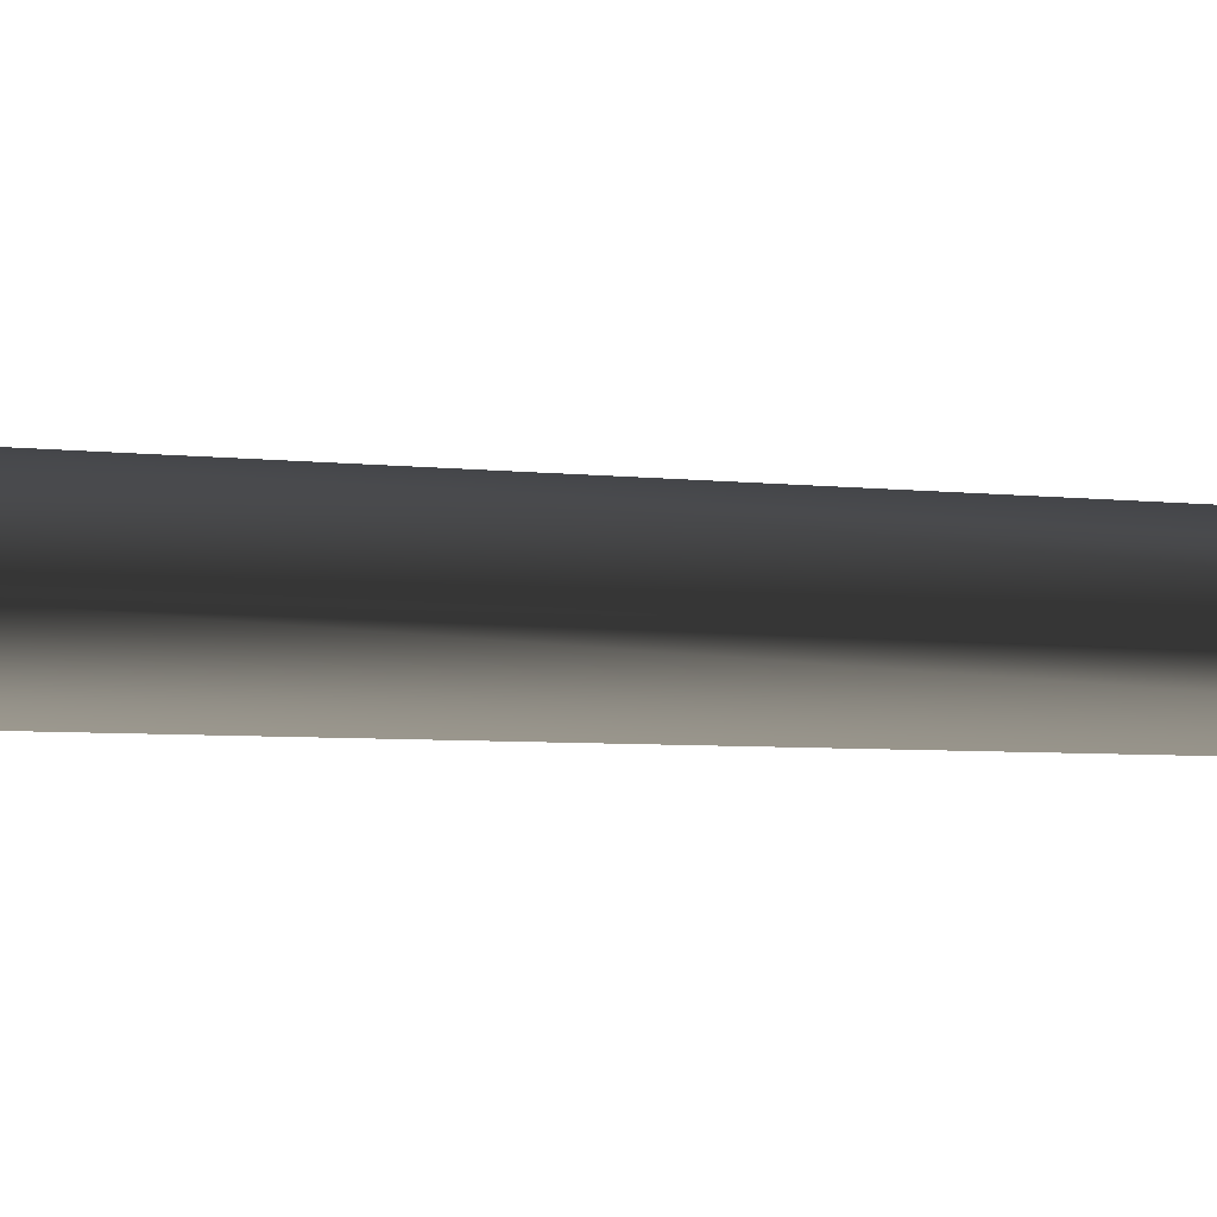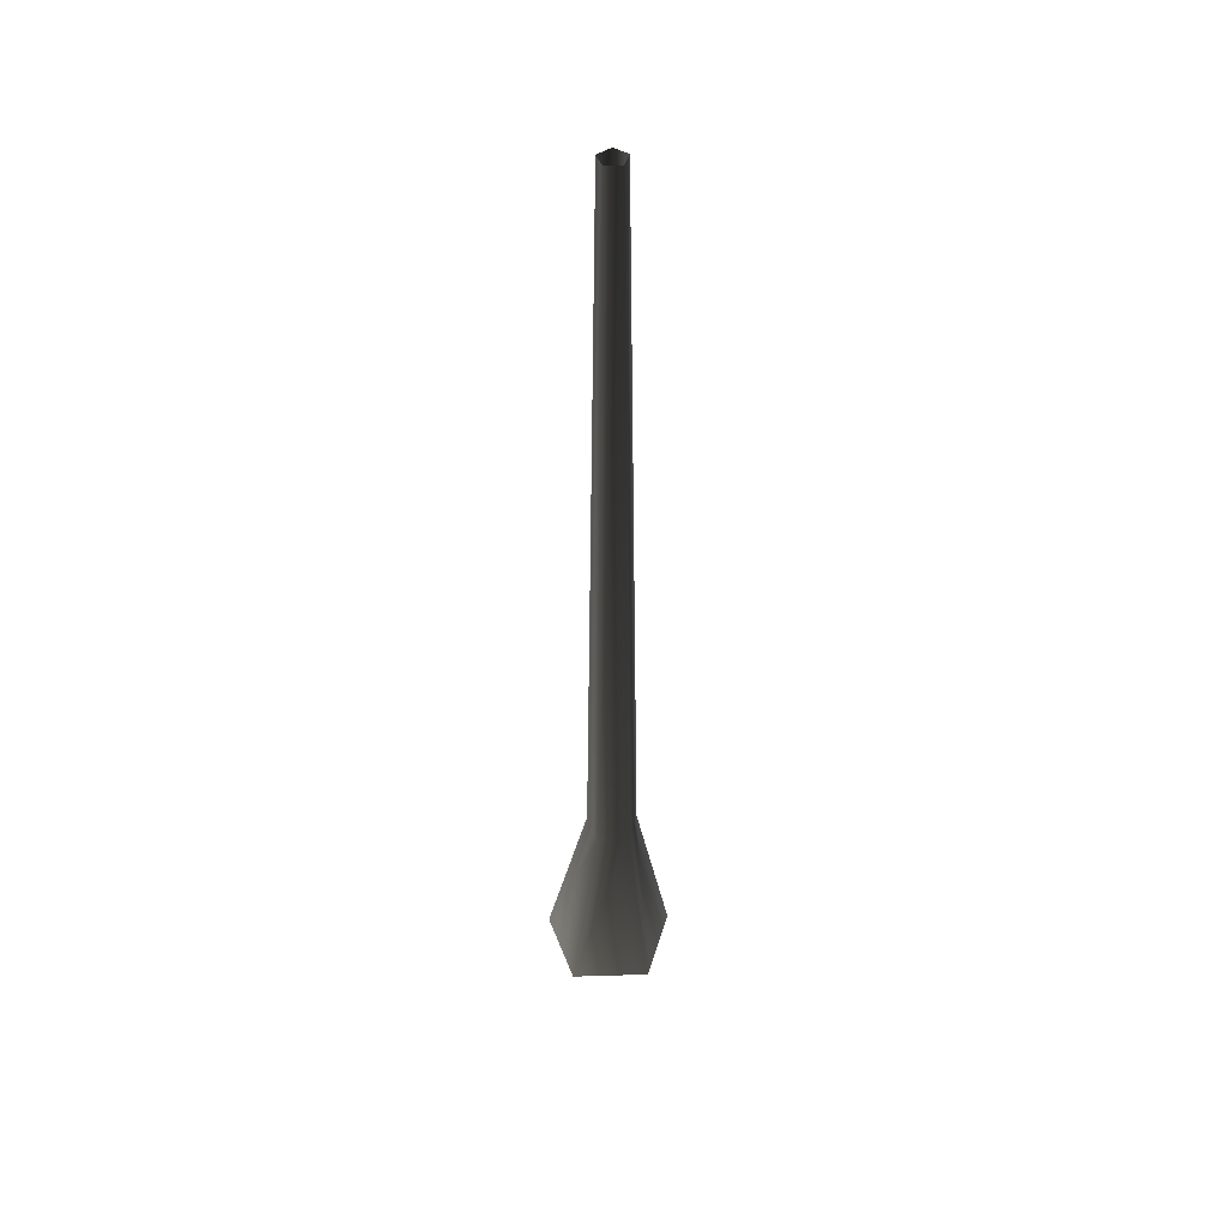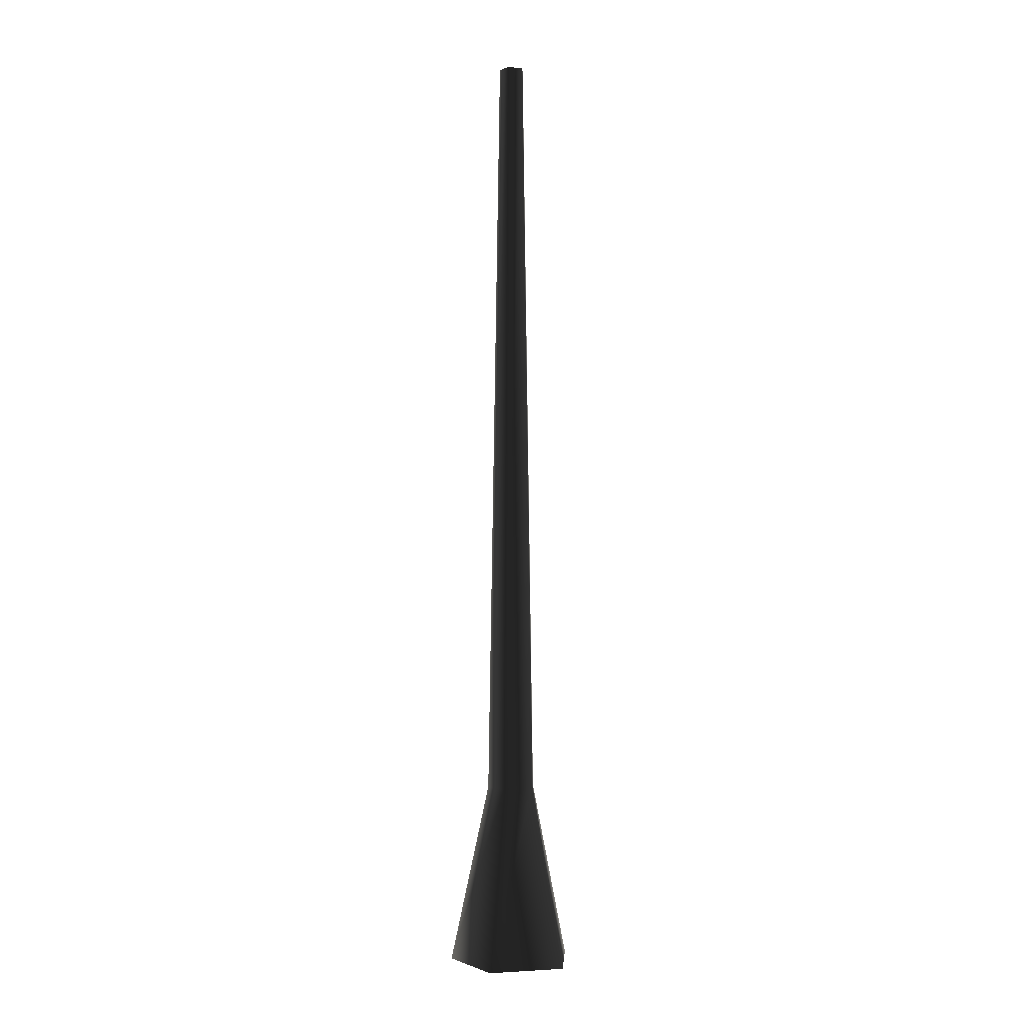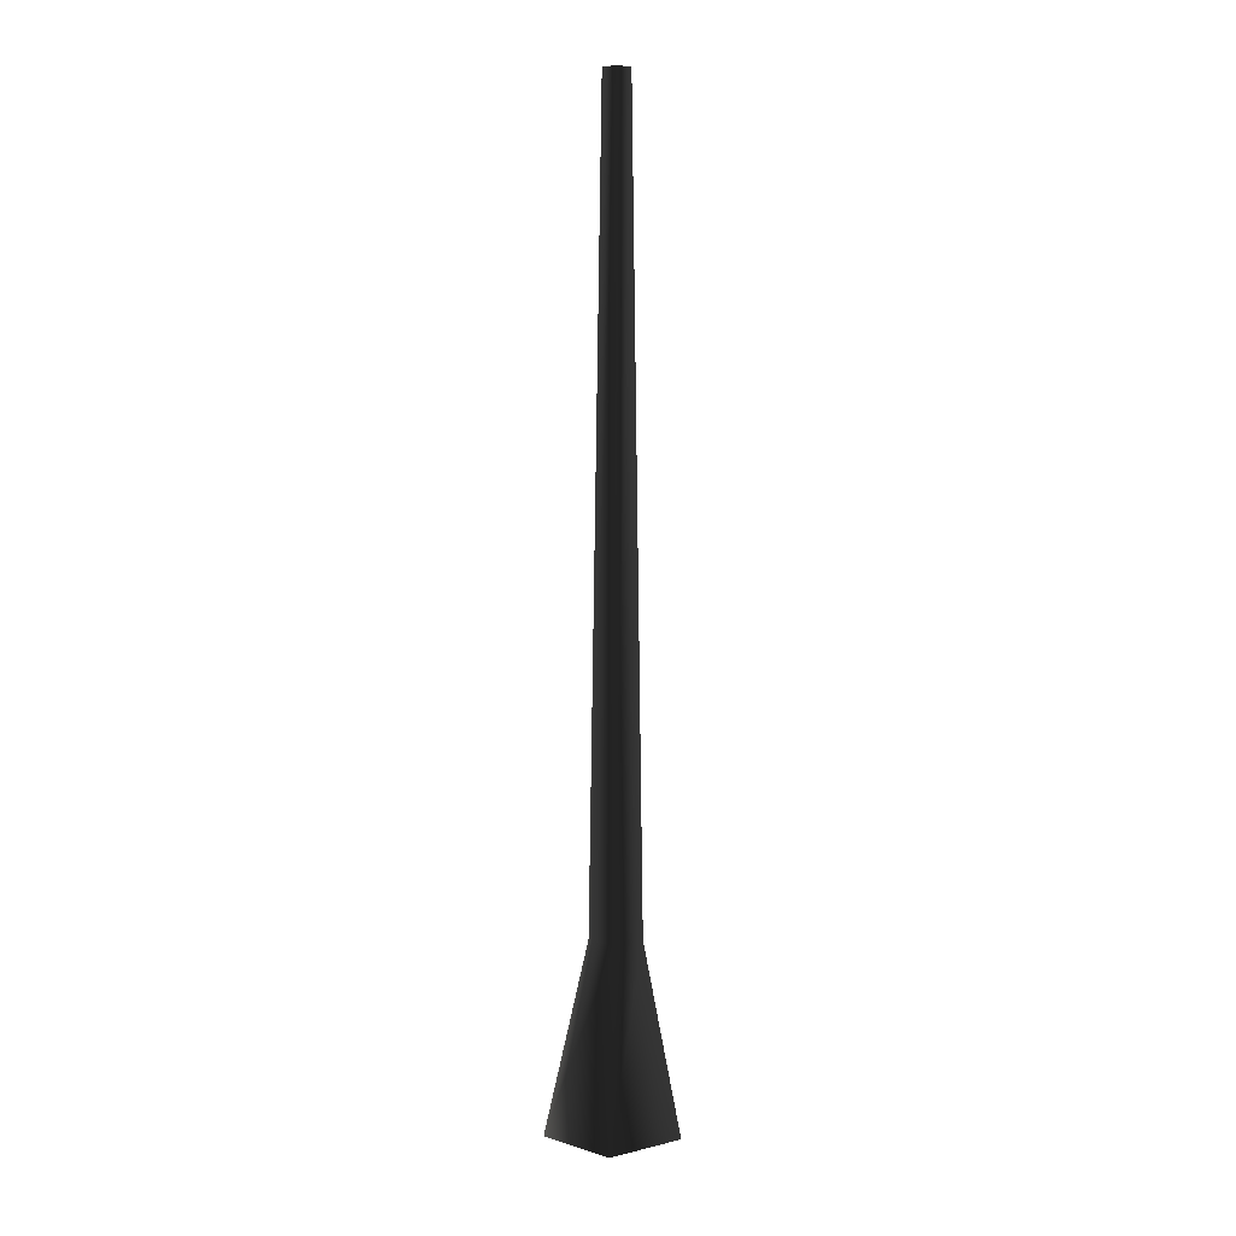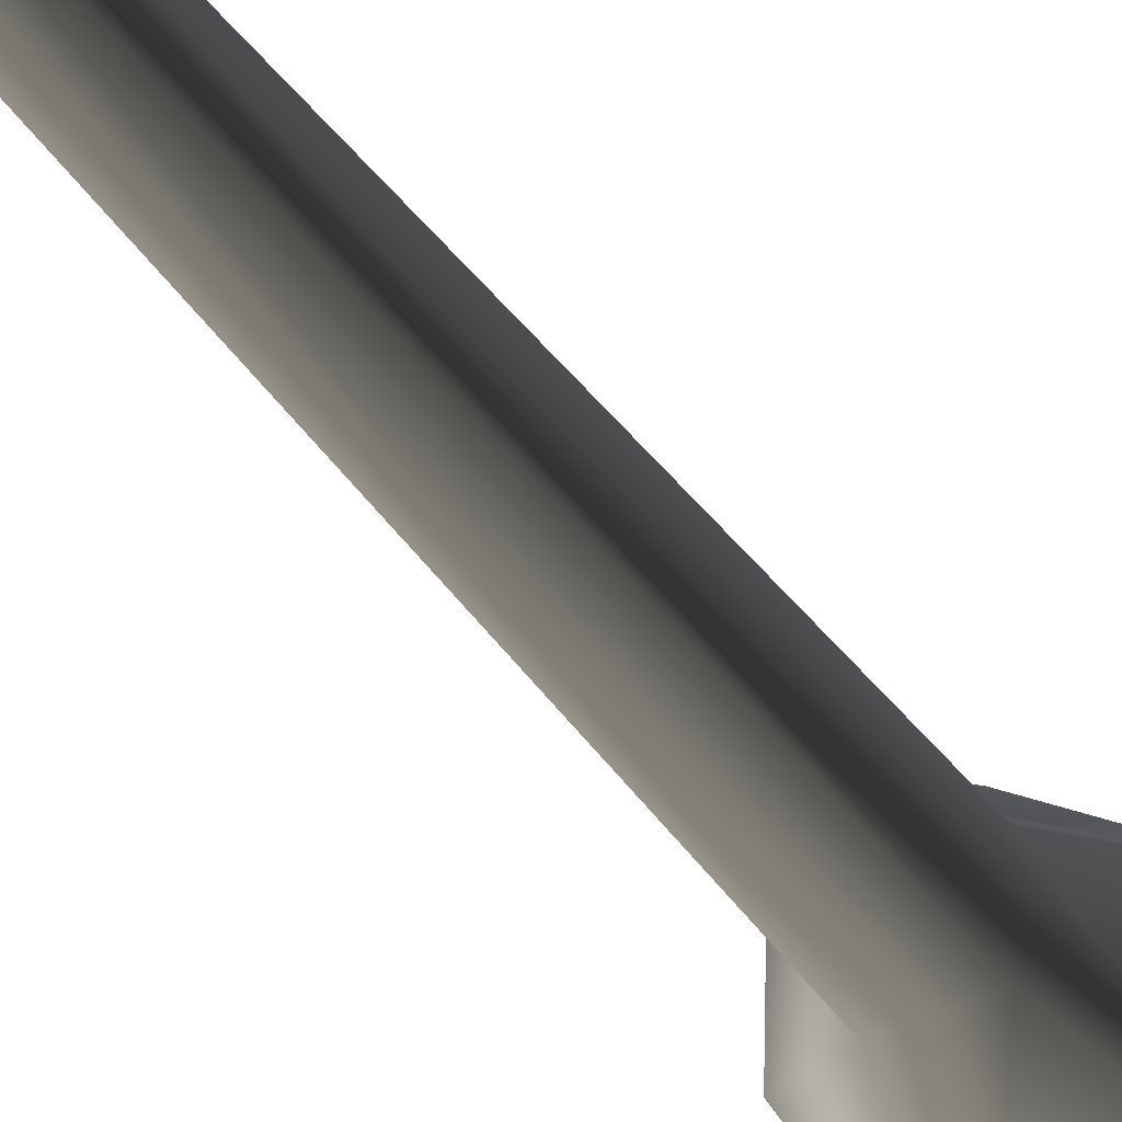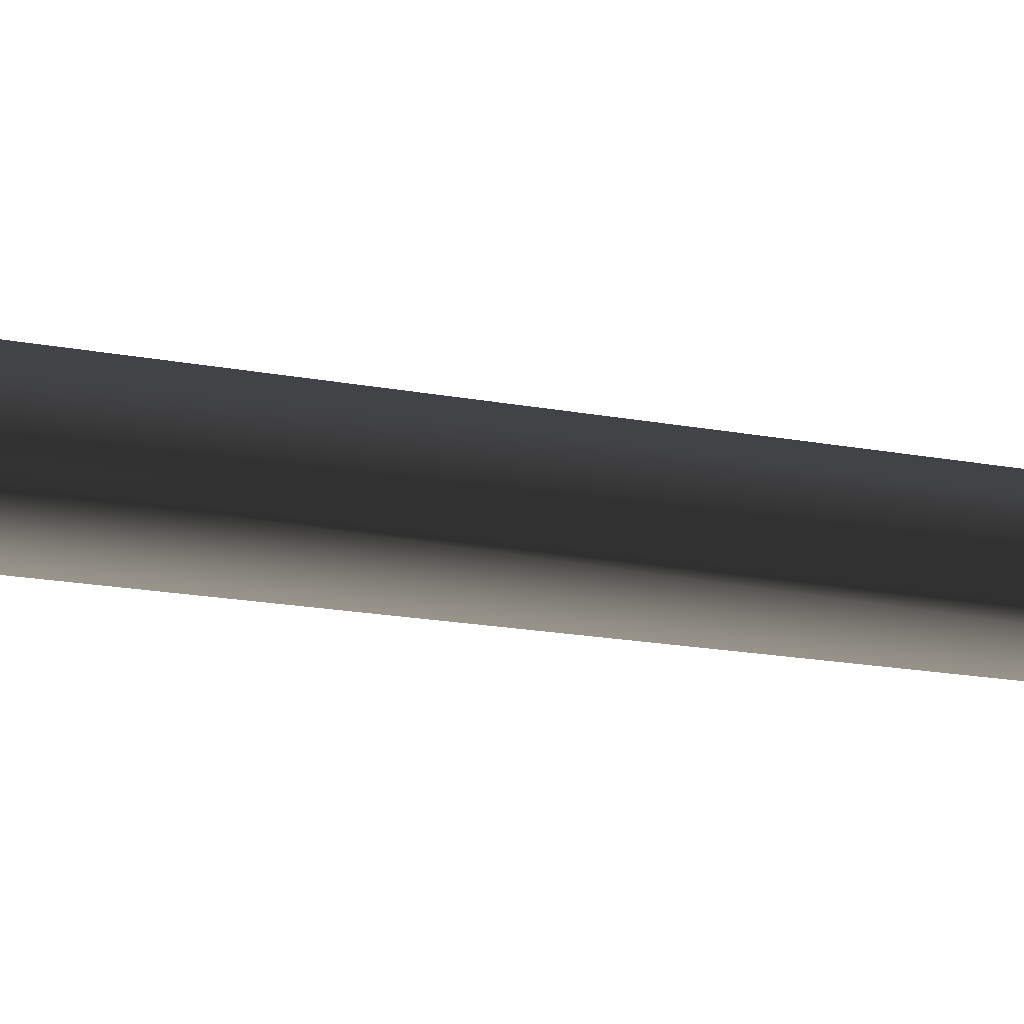
<metadata>
{"format":"obj","ext":"obj","renderer":"f3d","projection":"perspective","resolution":1024,"background":"white","views":[{"elev":1.0,"azim":153.0,"up":"+Z"},{"elev":45.3,"azim":-20.0,"up":"+Y"},{"elev":-1.1,"azim":-104.5,"up":"+Y"},{"elev":9.0,"azim":-50.6,"up":"+Y"},{"elev":-13.2,"azim":-167.9,"up":"+Z"},{"elev":6.9,"azim":133.9,"up":"+Z"}]}
</metadata>
<code>
v 0.1189 -0.1467 -0.4504
v 0.05756 1.16 -0.1771
v -0.1507 1.16 -0.1095
v -0.4106 -0.1467 -0.2784
v -0.1507 1.16 0.1095
v -0.4106 -0.1467 0.2784
v 0.05756 1.16 0.1771
v 0.1189 -0.1467 0.4504
v 0.1863 1.16 8.989e-07
v 0.4461 -0.1467 3.423e-09
v 0.05756 1.16 -0.1771
v 0.1189 -0.1467 -0.4504
v -0.06863 6.67 0.05616
v -0.06863 6.67 -0.05616
v 0.03819 6.67 -0.09086
v 0.03819 6.67 -0.09086
v 0.1042 6.67 -7.656e-07
v 0.03819 6.67 0.09086
g Tree_conf2_(1)_858_193
f 1 3 2
f 1 4 3
f 4 5 3
f 4 6 5
f 6 7 5
f 6 8 7
f 8 9 7
f 8 10 9
f 10 11 9
f 10 12 11
f 3 5 13
f 3 13 14
f 2 3 14
f 2 14 15
f 9 11 16
f 9 16 17
f 7 9 17
f 7 17 18
f 5 18 13
f 5 7 18

</code>
